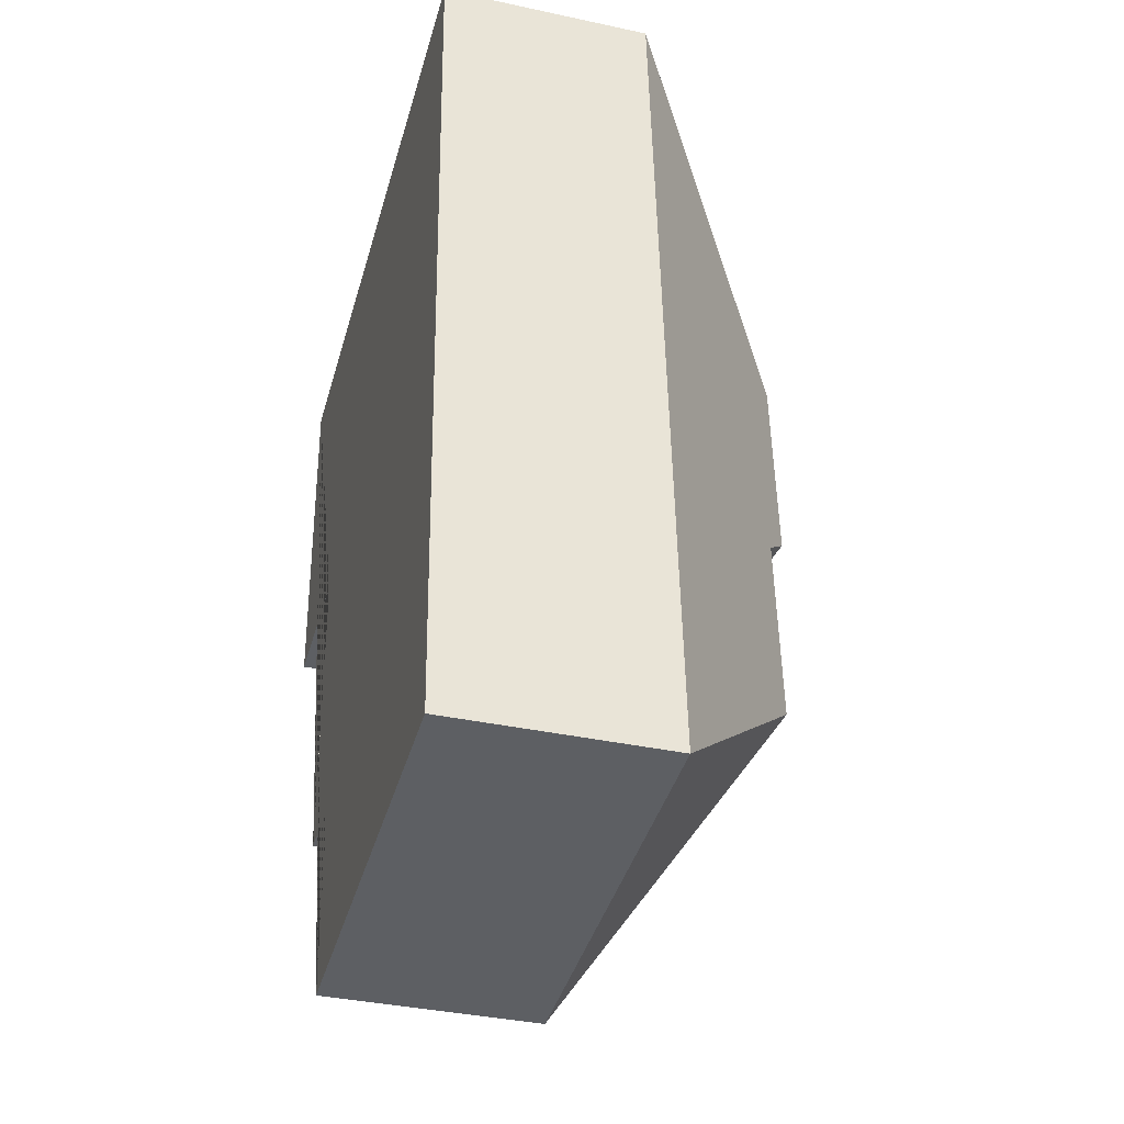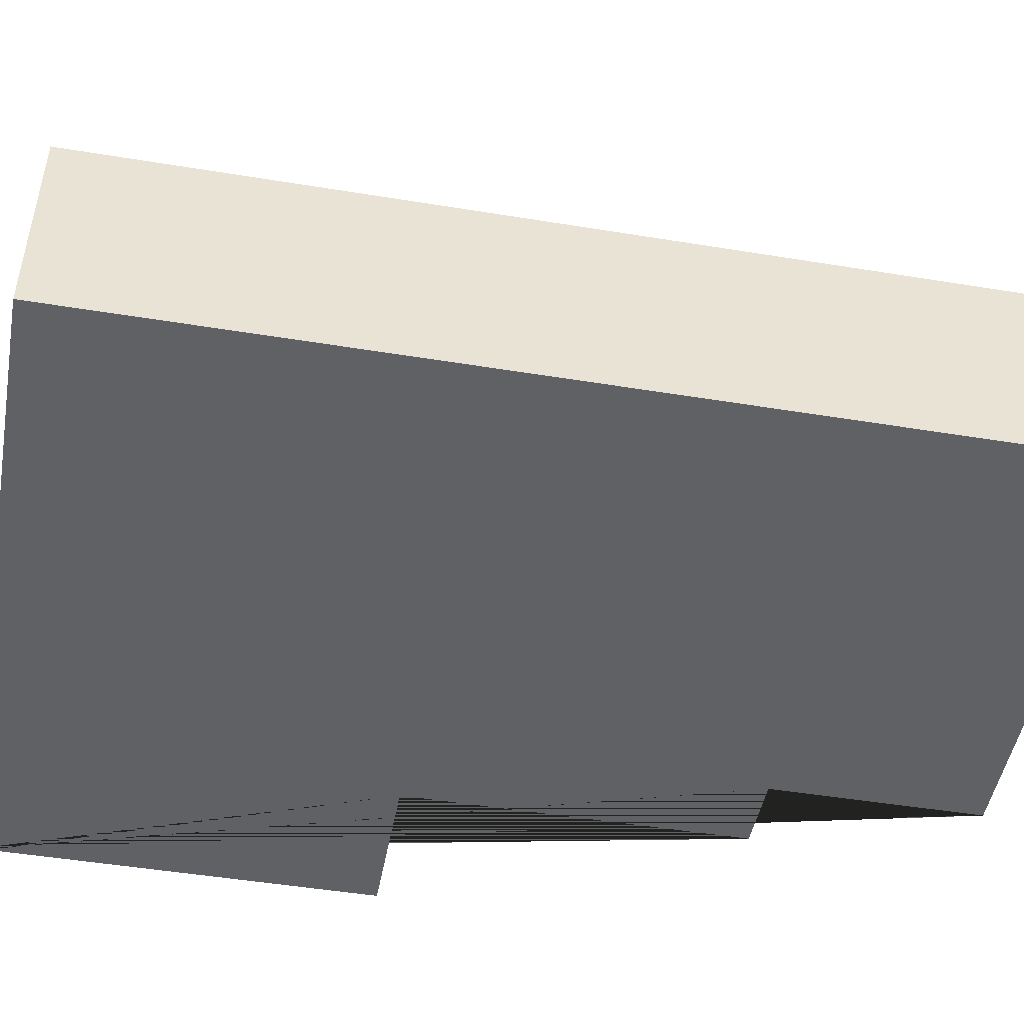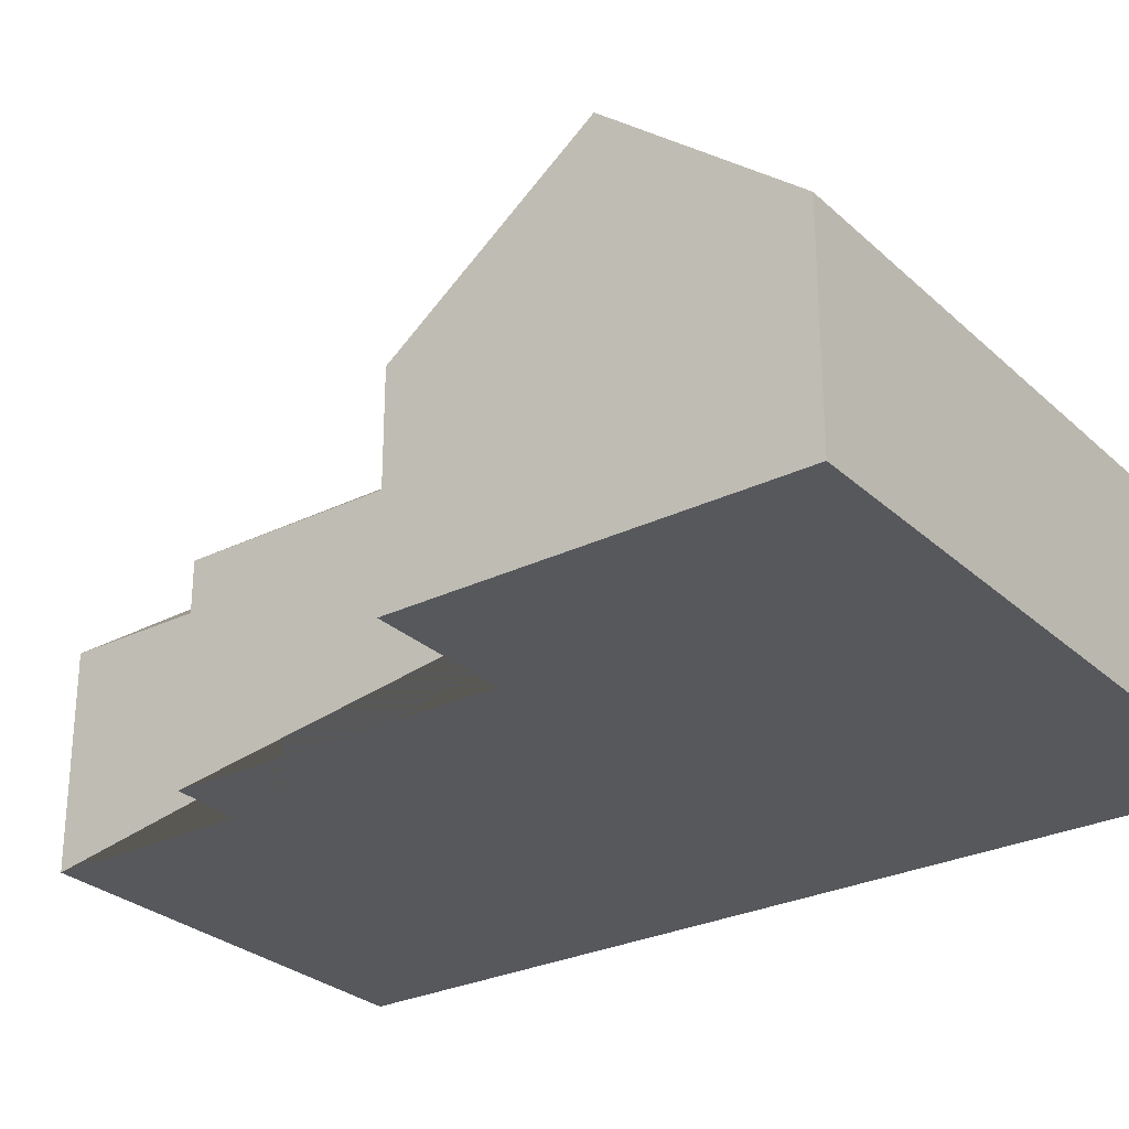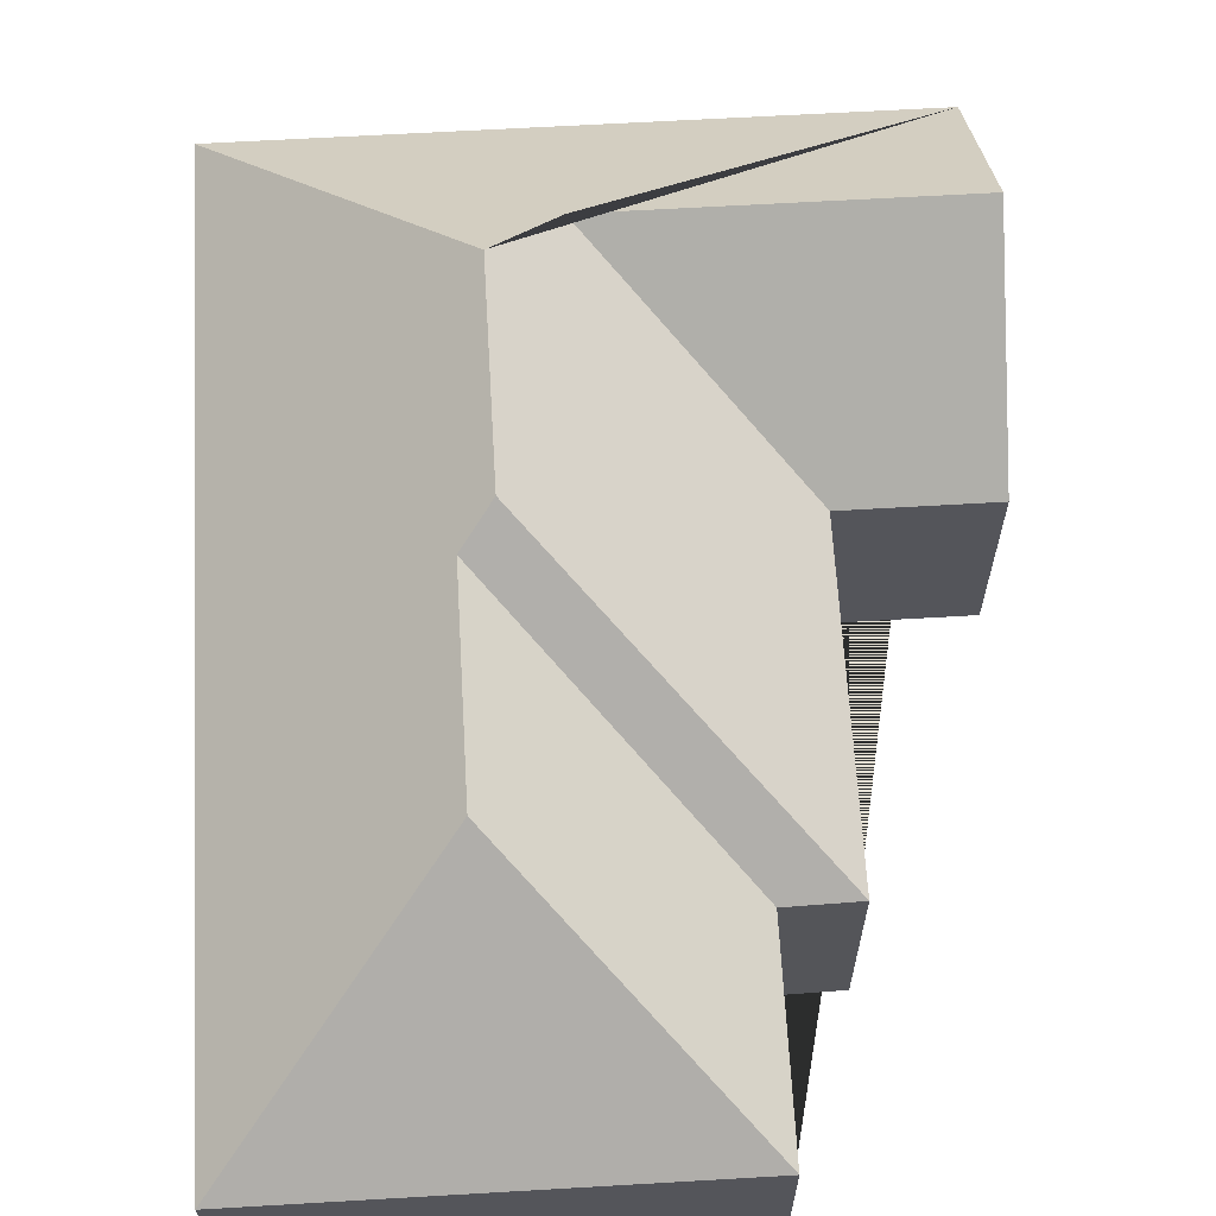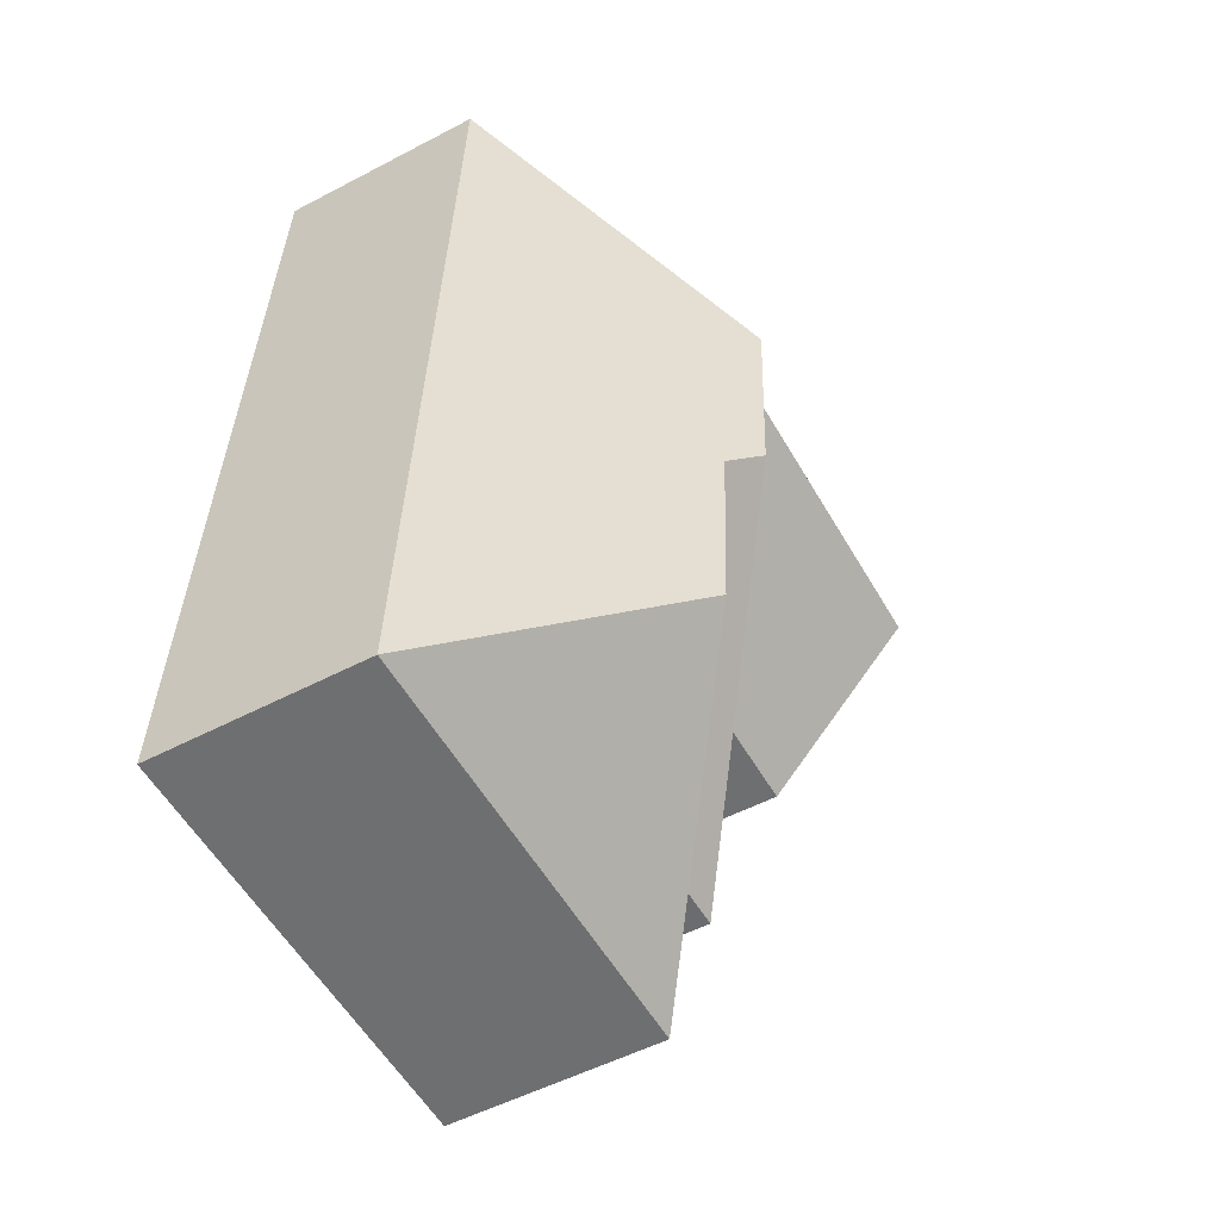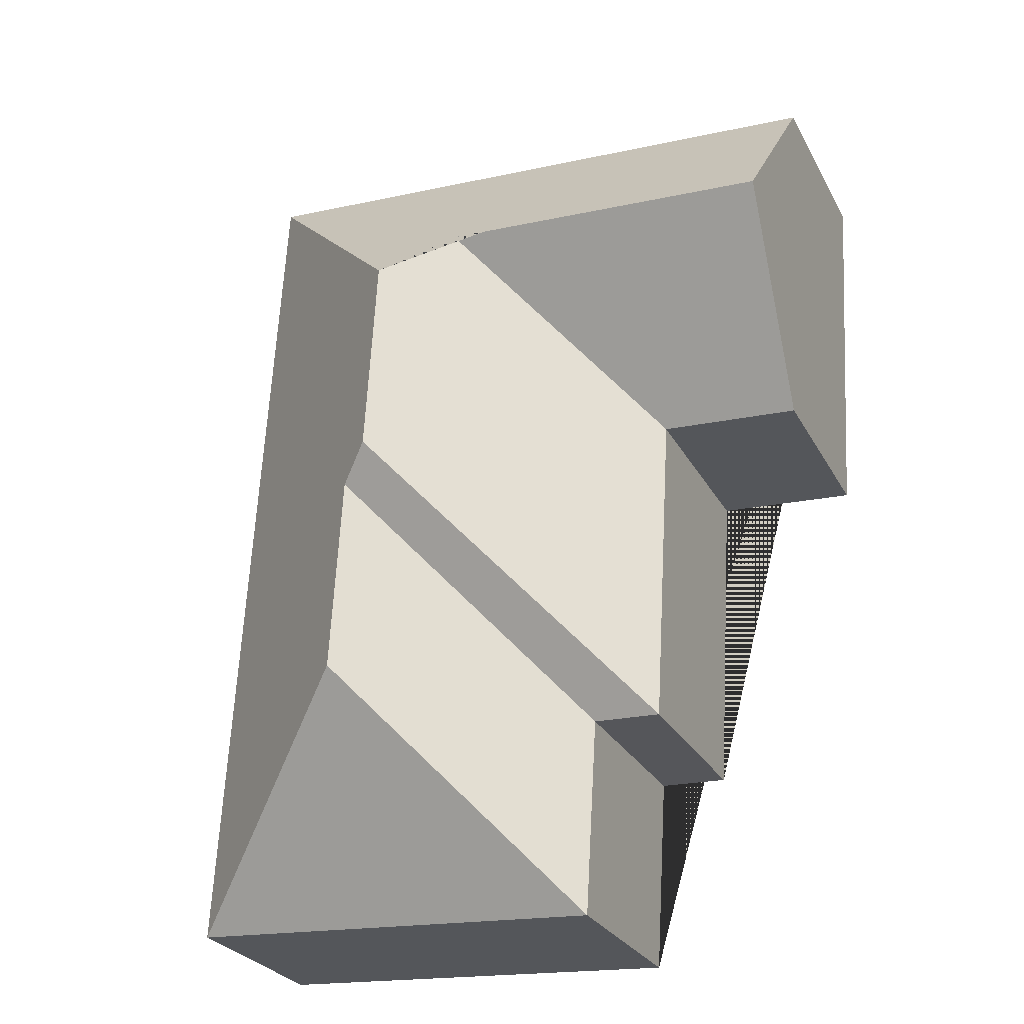
<metadata>
{"format":"obj","ext":"obj","renderer":"f3d","projection":"perspective","resolution":1024,"background":"white","views":[{"elev":-37.2,"azim":74.5,"up":"+Z"},{"elev":-48.7,"azim":76.3,"up":"+Y"},{"elev":-28.1,"azim":-57.0,"up":"+Y"},{"elev":64.7,"azim":173.3,"up":"+Y"},{"elev":-51.8,"azim":119.7,"up":"+Z"},{"elev":-26.9,"azim":-157.0,"up":"+Z"}]}
</metadata>
<code>
o CG10_500_041068_0041
v 12.18 75 -29.53
v 240.3 75 -16.02
v 15.96 127.8 -94.22
v 136.4 127.9 -87.18
v 160.1 145 -106.7
v 19.96 75 -162.6
v 70.42 75 -159.7
v 164.4 145 -180.3
v 175.9 136.1 -191.5
v 180.2 136.1 -263.2
v 77.11 75 -275.5
v 101.7 75 -274.5
v 106 75 -346.3
v 259.1 75 -337.3
v 12.18 0 -29.53
v 240.3 0 -16.02
v 259.1 0 -337.3
v 106 0 -346.3
v 101.7 0 -274.5
v 77.11 0 -275.5
v 70.42 0 -159.7
v 19.96 0 -162.6
f 2 14 10 9 8 5
f 10 14 13
f 9 10 13 12
f 8 9 12 11
f 4 5 8 11 7
f 3 4 7 6
f 1 2 5 4 3
f 6 3 1
f 15 16 17 18 19 20 21 22
f 1 15 16 2
f 2 16 17 14
f 14 17 18 13
f 13 18 19 12
f 12 19 20 11
f 11 20 21 7
f 7 21 22 6
f 6 22 15 1

</code>
